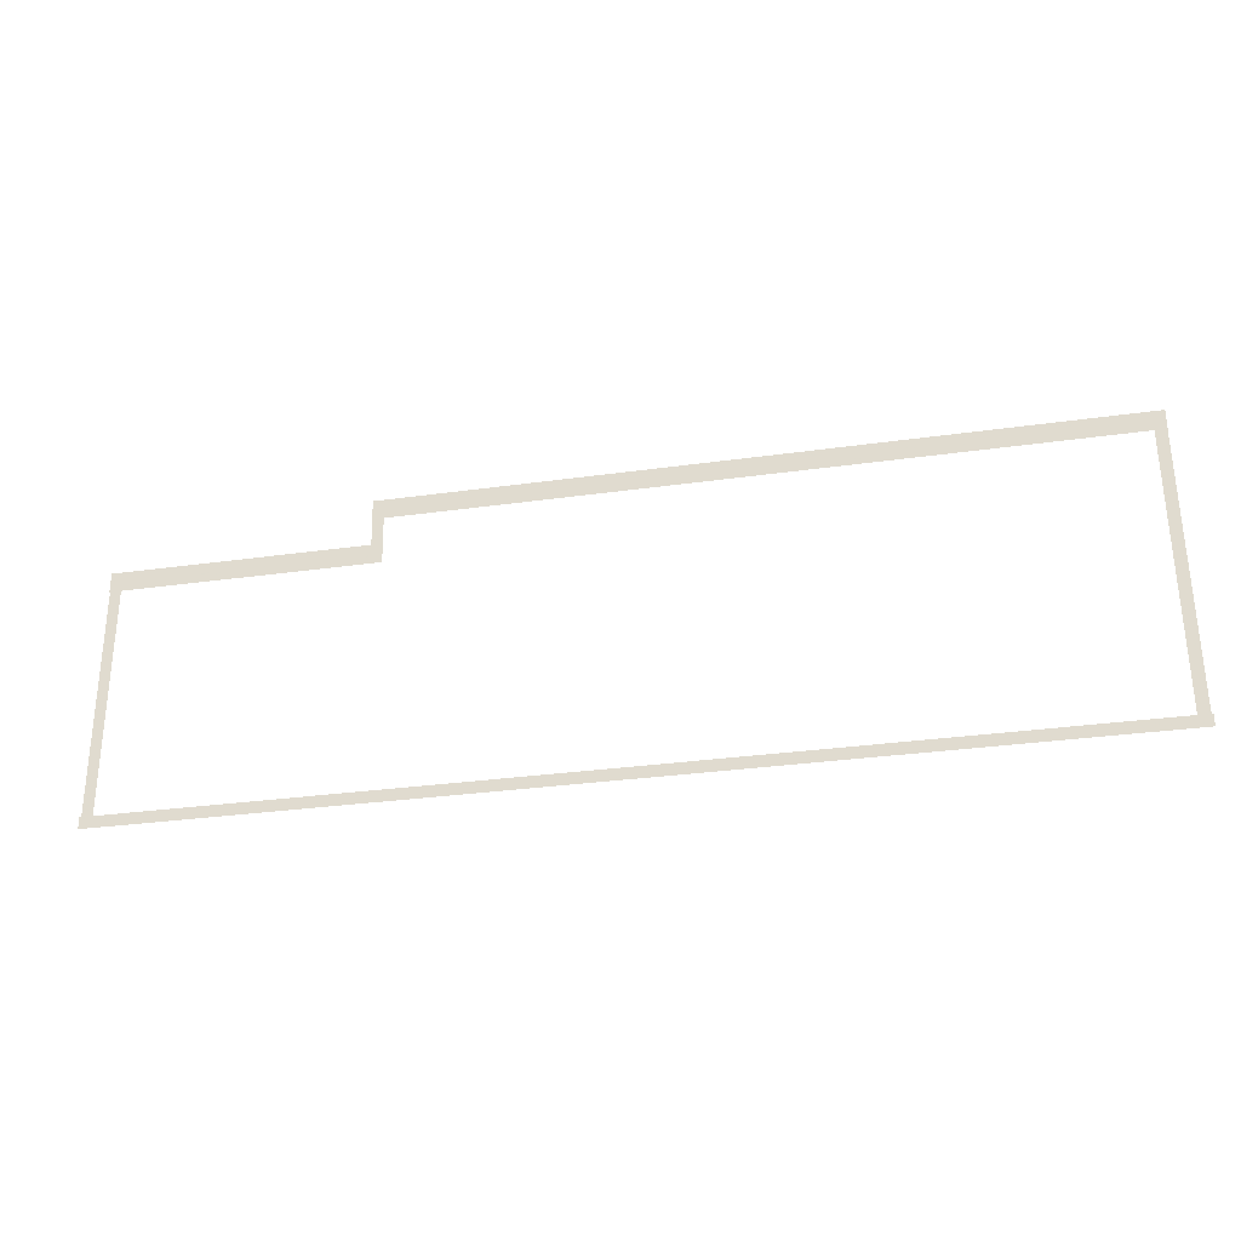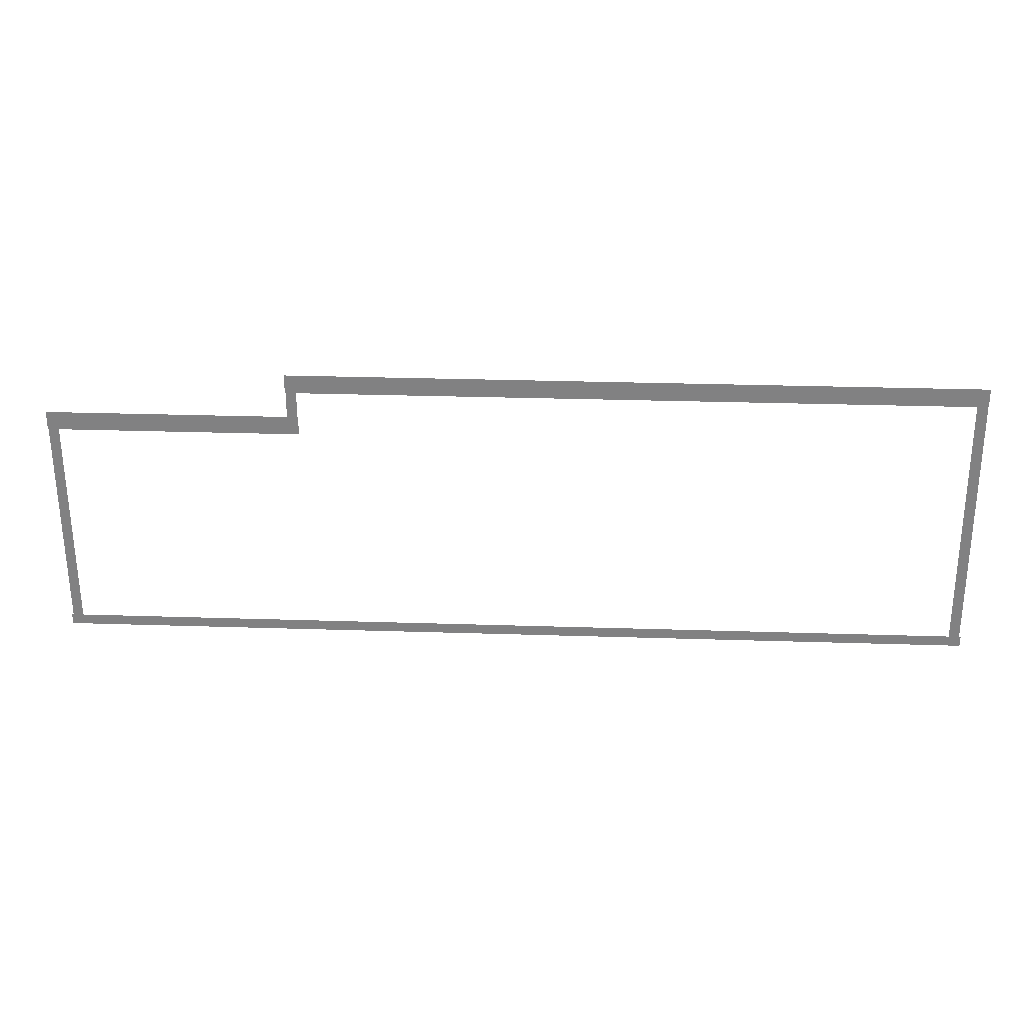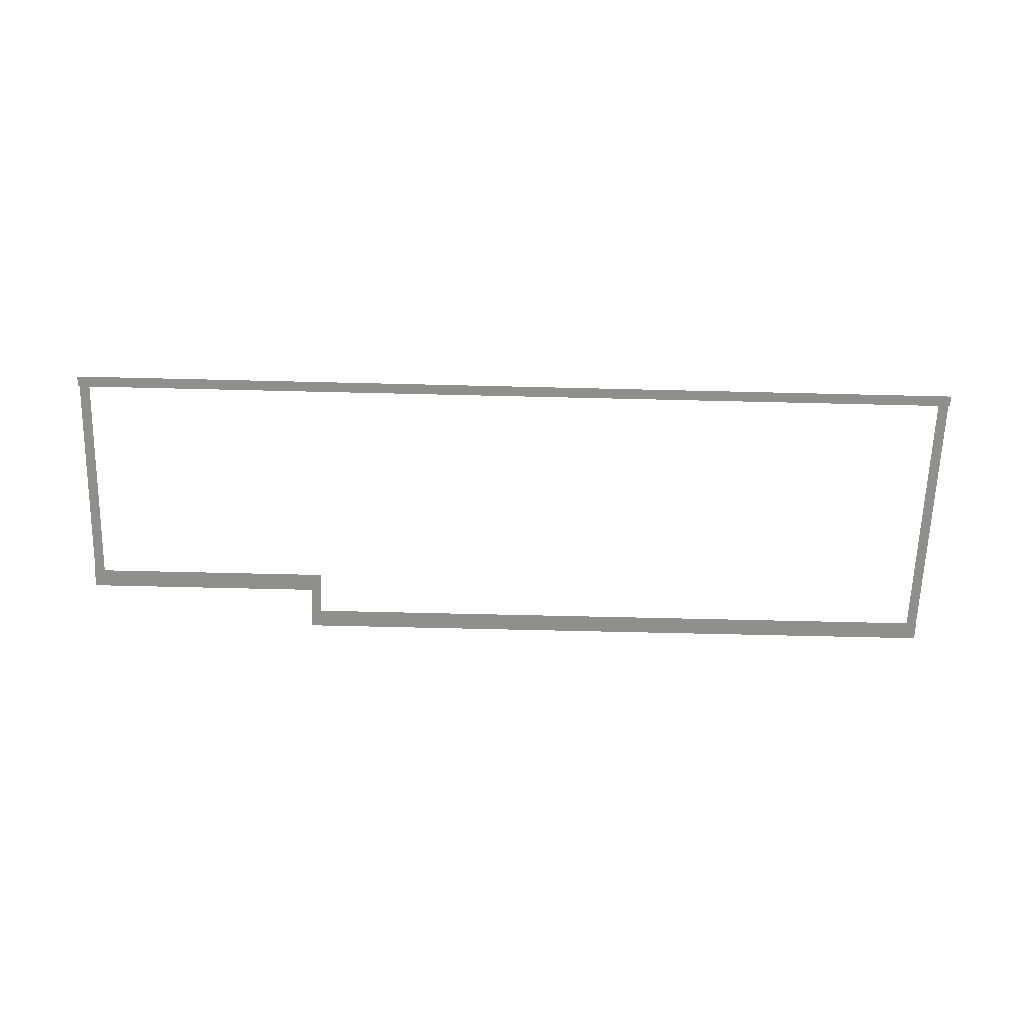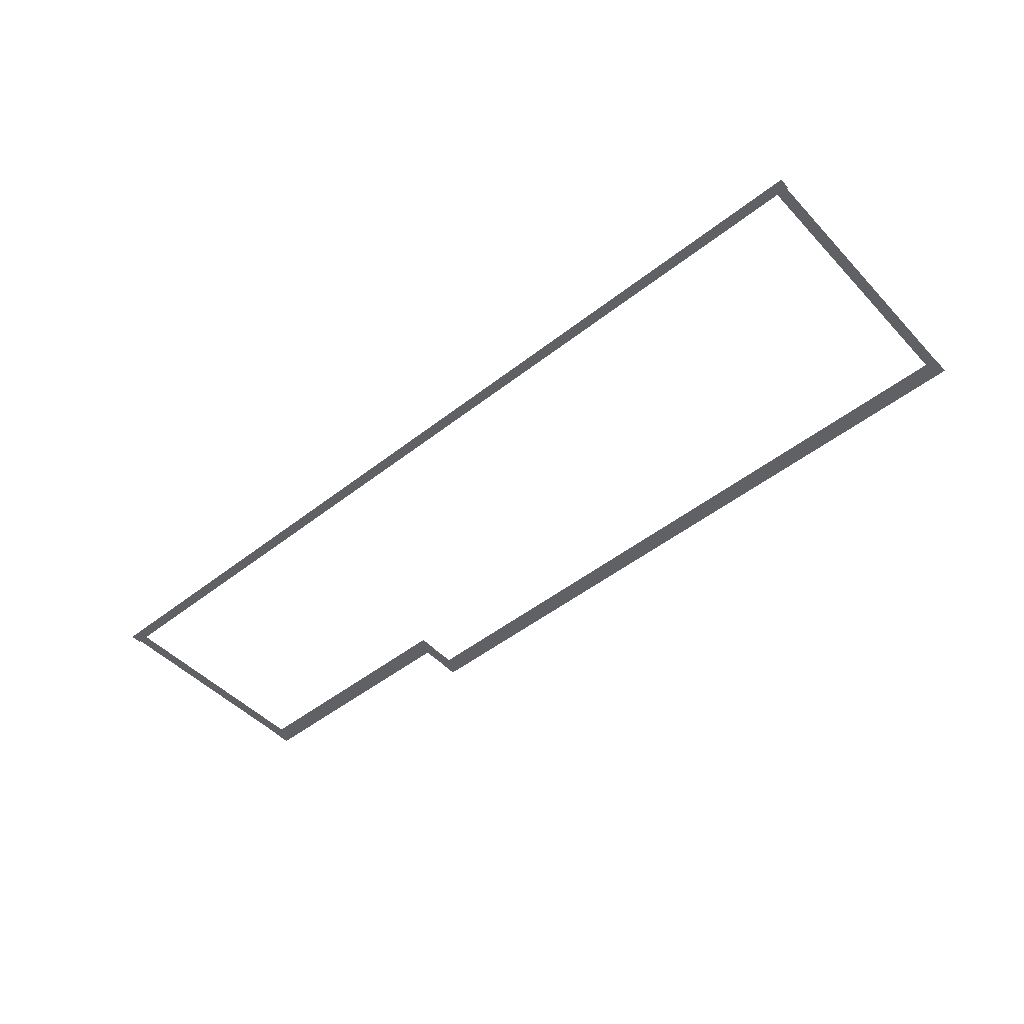
<metadata>
{"format":"obj","ext":"obj","renderer":"f3d","projection":"perspective","resolution":1024,"background":"white","views":[{"elev":-29.4,"azim":11.9,"up":"+Y"},{"elev":29.2,"azim":2.7,"up":"+Y"},{"elev":-65.3,"azim":-1.4,"up":"+Z"},{"elev":-48.3,"azim":41.3,"up":"+Z"}]}
</metadata>
<code>
v -57.7 -20.4 0.002
v -57.7 -23.86 0.002
v -57.18 -23.86 0.002
v -57.18 -20.4 0.002
v -56.66 -23.86 0.002
v -56.66 -20.4 0.002
v -57.7 -16.93 0.002
v -57.7 -20.4 0.002
v -57.18 -20.4 0.002
v -57.18 -16.93 0.002
v -56.66 -20.4 0.002
v -56.66 -16.93 0.002
v -57.7 -13.46 0.002
v -57.7 -16.93 0.002
v -57.18 -16.93 0.002
v -57.18 -13.46 0.002
v -56.66 -16.93 0.002
v -56.66 -13.46 0.002
v -57.7 -9.99 0.002
v -57.7 -13.46 0.002
v -57.18 -13.46 0.002
v -57.18 -9.99 0.002
v -56.66 -13.46 0.002
v -56.66 -9.99 0.002
v -57.7 -6.522 0.002
v -57.7 -9.99 0.002
v -57.18 -9.99 0.002
v -57.18 -6.522 0.002
v -56.66 -9.99 0.002
v -56.66 -6.522 0.002
v -57.7 -3.054 0.002
v -57.7 -6.522 0.002
v -57.18 -6.522 0.002
v -57.18 -3.054 0.002
v -56.66 -6.522 0.002
v -56.66 -3.054 0.002
v -57.7 0.4148 0.002
v -57.7 -3.054 0.002
v -57.18 -3.054 0.002
v -57.18 0.4148 0.002
v -56.66 -3.054 0.002
v -56.66 0.4148 0.002
v -57.7 0.4148 0.002
v -57.18 0.4148 0.002
v -56.66 0.4148 0.002
v -33.28 5 0.002
v -33.28 0.4148 0.002
v -32.76 0.4148 0.002
v -32.76 5 0.002
v -32.23 0.4148 0.002
v -32.23 5 0.002
v -33.28 5 0.002
v -32.76 5 0.002
v -32.23 5 0.002
v 36.1 1.397 0.002
v 36.07 5.005 0.002
v 35.53 5 0.002
v 35.56 1.392 0.002
v 34.99 4.995 0.002
v 35.03 1.387 0.002
v 36.14 -2.211 0.002
v 36.1 1.397 0.002
v 35.56 1.392 0.002
v 35.6 -2.216 0.002
v 35.03 1.387 0.002
v 35.06 -2.221 0.002
v 36.17 -5.819 0.002
v 36.14 -2.211 0.002
v 35.6 -2.216 0.002
v 35.63 -5.824 0.002
v 35.06 -2.221 0.002
v 35.09 -5.829 0.002
v 36.2 -9.427 0.002
v 36.17 -5.819 0.002
v 35.63 -5.824 0.002
v 35.66 -9.432 0.002
v 35.09 -5.829 0.002
v 35.12 -9.437 0.002
v 36.23 -13.04 0.002
v 36.2 -9.427 0.002
v 35.66 -9.432 0.002
v 35.69 -13.04 0.002
v 35.12 -9.437 0.002
v 35.16 -13.04 0.002
v 36.27 -16.64 0.002
v 36.23 -13.04 0.002
v 35.69 -13.04 0.002
v 35.73 -16.65 0.002
v 35.16 -13.04 0.002
v 35.19 -16.65 0.002
v 36.3 -20.25 0.002
v 36.27 -16.64 0.002
v 35.73 -16.65 0.002
v 35.76 -20.26 0.002
v 35.19 -16.65 0.002
v 35.22 -20.26 0.002
v 36.33 -23.86 0.002
v 36.3 -20.25 0.002
v 35.76 -20.26 0.002
v 35.79 -23.86 0.002
v 35.22 -20.26 0.002
v 35.25 -23.87 0.002
v 36.33 -23.86 0.002
v 35.79 -23.86 0.002
v 35.25 -23.87 0.002
v 32.59 -24.42 0.001
v 35.92 -24.42 0.001
v 35.92 -23.86 0.001
v 32.59 -23.86 0.001
v 35.92 -23.31 0.001
v 32.59 -23.31 0.001
v 29.26 -24.42 0.001
v 32.59 -24.42 0.001
v 32.59 -23.86 0.001
v 29.26 -23.86 0.001
v 32.59 -23.31 0.001
v 29.26 -23.31 0.001
v 25.93 -24.42 0.001
v 29.26 -24.42 0.001
v 29.26 -23.86 0.001
v 25.93 -23.86 0.001
v 29.26 -23.31 0.001
v 25.93 -23.31 0.001
v 22.6 -24.42 0.001
v 25.93 -24.42 0.001
v 25.93 -23.86 0.001
v 22.6 -23.86 0.001
v 25.93 -23.31 0.001
v 22.6 -23.31 0.001
v 19.27 -24.42 0.001
v 22.6 -24.42 0.001
v 22.6 -23.86 0.001
v 19.27 -23.86 0.001
v 22.6 -23.31 0.001
v 19.27 -23.31 0.001
v 15.94 -24.42 0.001
v 19.27 -24.42 0.001
v 19.27 -23.86 0.001
v 15.94 -23.86 0.001
v 19.27 -23.31 0.001
v 15.94 -23.31 0.001
v 12.61 -24.42 0.001
v 15.94 -24.42 0.001
v 15.94 -23.86 0.001
v 12.61 -23.86 0.001
v 15.94 -23.31 0.001
v 12.61 -23.31 0.001
v 9.284 -24.42 0.001
v 12.61 -24.42 0.001
v 12.61 -23.86 0.001
v 9.284 -23.86 0.001
v 12.61 -23.31 0.001
v 9.284 -23.31 0.001
v 5.954 -24.42 0.001
v 9.284 -24.42 0.001
v 9.284 -23.86 0.001
v 5.954 -23.86 0.001
v 9.284 -23.31 0.001
v 5.954 -23.31 0.001
v 2.625 -24.42 0.001
v 5.954 -24.42 0.001
v 5.954 -23.86 0.001
v 2.625 -23.86 0.001
v 5.954 -23.31 0.001
v 2.625 -23.31 0.001
v -0.7049 -24.42 0.001
v 2.625 -24.42 0.001
v 2.625 -23.86 0.001
v -0.7049 -23.86 0.001
v 2.625 -23.31 0.001
v -0.7049 -23.31 0.001
v -4.034 -24.42 0.001
v -0.7049 -24.42 0.001
v -0.7049 -23.86 0.001
v -4.034 -23.86 0.001
v -0.7049 -23.31 0.001
v -4.034 -23.31 0.001
v -7.364 -24.42 0.001
v -4.034 -24.42 0.001
v -4.034 -23.86 0.001
v -7.364 -23.86 0.001
v -4.034 -23.31 0.001
v -7.364 -23.31 0.001
v -10.69 -24.42 0.001
v -7.364 -24.42 0.001
v -7.364 -23.86 0.001
v -10.69 -23.86 0.001
v -7.364 -23.31 0.001
v -10.69 -23.31 0.001
v -14.02 -24.42 0.001
v -10.69 -24.42 0.001
v -10.69 -23.86 0.001
v -14.02 -23.86 0.001
v -10.69 -23.31 0.001
v -14.02 -23.31 0.001
v -17.35 -24.42 0.001
v -14.02 -24.42 0.001
v -14.02 -23.86 0.001
v -17.35 -23.86 0.001
v -14.02 -23.31 0.001
v -17.35 -23.31 0.001
v -20.68 -24.42 0.001
v -17.35 -24.42 0.001
v -17.35 -23.86 0.001
v -20.68 -23.86 0.001
v -17.35 -23.31 0.001
v -20.68 -23.31 0.001
v -24.01 -24.42 0.001
v -20.68 -24.42 0.001
v -20.68 -23.86 0.001
v -24.01 -23.86 0.001
v -20.68 -23.31 0.001
v -24.01 -23.31 0.001
v -27.34 -24.42 0.001
v -24.01 -24.42 0.001
v -24.01 -23.86 0.001
v -27.34 -23.86 0.001
v -24.01 -23.31 0.001
v -27.34 -23.31 0.001
v -30.67 -24.42 0.001
v -27.34 -24.42 0.001
v -27.34 -23.86 0.001
v -30.67 -23.86 0.001
v -27.34 -23.31 0.001
v -30.67 -23.31 0.001
v -34 -24.42 0.001
v -30.67 -24.42 0.001
v -30.67 -23.86 0.001
v -34 -23.86 0.001
v -30.67 -23.31 0.001
v -34 -23.31 0.001
v -37.33 -24.42 0.001
v -34 -24.42 0.001
v -34 -23.86 0.001
v -37.33 -23.86 0.001
v -34 -23.31 0.001
v -37.33 -23.31 0.001
v -40.66 -24.42 0.001
v -37.33 -24.42 0.001
v -37.33 -23.86 0.001
v -40.66 -23.86 0.001
v -37.33 -23.31 0.001
v -40.66 -23.31 0.001
v -43.99 -24.42 0.001
v -40.66 -24.42 0.001
v -40.66 -23.86 0.001
v -43.99 -23.86 0.001
v -40.66 -23.31 0.001
v -43.99 -23.31 0.001
v -47.32 -24.42 0.001
v -43.99 -24.42 0.001
v -43.99 -23.86 0.001
v -47.32 -23.86 0.001
v -43.99 -23.31 0.001
v -47.32 -23.31 0.001
v -50.65 -24.42 0.001
v -47.32 -24.42 0.001
v -47.32 -23.86 0.001
v -50.65 -23.86 0.001
v -47.32 -23.31 0.001
v -50.65 -23.31 0.001
v -53.98 -24.42 0.001
v -50.65 -24.42 0.001
v -50.65 -23.86 0.001
v -53.98 -23.86 0.001
v -50.65 -23.31 0.001
v -53.98 -23.31 0.001
v -57.18 -24.42 0.001
v -53.98 -24.42 0.001
v -53.98 -23.86 0.001
v -57.18 -23.86 0.001
v -53.98 -23.31 0.001
v -57.18 -23.31 0.001
v -57.31 -24.42 0.001
v -57.31 -23.86 0.001
v -57.31 -23.31 0.001
v 35.92 -24.42 0.001
v 36.49 -24.42 0.001
v 36.49 -23.86 0.001
v 35.92 -23.86 0.001
v 36.49 -23.31 0.001
v 35.92 -23.31 0.001
v -57.88 -24.42 0.001
v -57.31 -24.42 0.001
v -57.31 -23.86 0.001
v -57.88 -23.86 0.001
v -57.31 -23.31 0.001
v -57.88 -23.31 0.001
v -53.34 0.7992 0
v -56.7 0.7992 0
v -56.7 -0.1618 0
v -53.34 -0.1618 0
v -56.7 -1.123 0
v -53.34 -1.123 0
v -49.99 0.7992 0
v -53.34 0.7992 0
v -53.34 -0.1618 0
v -49.99 -0.1618 0
v -53.34 -1.123 0
v -49.99 -1.123 0
v -46.64 0.7992 0
v -49.99 0.7992 0
v -49.99 -0.1618 0
v -46.64 -0.1618 0
v -49.99 -1.123 0
v -46.64 -1.123 0
v -43.28 0.7992 0
v -46.64 0.7992 0
v -46.64 -0.1618 0
v -43.28 -0.1618 0
v -46.64 -1.123 0
v -43.28 -1.123 0
v -39.93 0.7992 0
v -43.28 0.7992 0
v -43.28 -0.1618 0
v -39.93 -0.1618 0
v -43.28 -1.123 0
v -39.93 -1.123 0
v -36.58 0.7992 0
v -39.93 0.7992 0
v -39.93 -0.1618 0
v -36.58 -0.1618 0
v -39.93 -1.123 0
v -36.58 -1.123 0
v -33.23 0.7992 0
v -36.58 0.7992 0
v -36.58 -0.1618 0
v -33.23 -0.1618 0
v -36.58 -1.123 0
v -33.23 -1.123 0
v -56.7 0.7992 0
v -57.77 0.7992 0
v -57.77 -0.1618 0
v -56.7 -0.1618 0
v -57.77 -1.123 0
v -56.7 -1.123 0
v -32.76 0.7992 0
v -33.23 0.7992 0
v -33.23 -0.1618 0
v -32.76 -0.1618 0
v -33.23 -1.123 0
v -32.76 -1.123 0
v -32.18 0.7992 0
v -32.18 -0.1618 0
v -32.18 -1.123 0
v -29.07 5.384 0
v -32.27 5.384 0
v -32.27 4.423 0
v -29.07 4.423 0
v -32.27 3.462 0
v -29.07 3.462 0
v -25.86 5.384 0
v -29.07 5.384 0
v -29.07 4.423 0
v -25.86 4.423 0
v -29.07 3.462 0
v -25.86 3.462 0
v -22.65 5.384 0
v -25.86 5.384 0
v -25.86 4.423 0
v -22.65 4.423 0
v -25.86 3.462 0
v -22.65 3.462 0
v -19.45 5.384 0
v -22.65 5.384 0
v -22.65 4.423 0
v -19.45 4.423 0
v -22.65 3.462 0
v -19.45 3.462 0
v -16.24 5.384 0
v -19.45 5.384 0
v -19.45 4.423 0
v -16.24 4.423 0
v -19.45 3.462 0
v -16.24 3.462 0
v -13.03 5.384 0
v -16.24 5.384 0
v -16.24 4.423 0
v -13.03 4.423 0
v -16.24 3.462 0
v -13.03 3.462 0
v -9.827 5.384 0
v -13.03 5.384 0
v -13.03 4.423 0
v -9.827 4.423 0
v -13.03 3.462 0
v -9.827 3.462 0
v -6.621 5.384 0
v -9.827 5.384 0
v -9.827 4.423 0
v -6.621 4.423 0
v -9.827 3.462 0
v -6.621 3.462 0
v -3.414 5.384 0
v -6.621 5.384 0
v -6.621 4.423 0
v -3.414 4.423 0
v -6.621 3.462 0
v -3.414 3.462 0
v -0.208 5.384 0
v -3.414 5.384 0
v -3.414 4.423 0
v -0.208 4.423 0
v -3.414 3.462 0
v -0.208 3.462 0
v 2.998 5.384 0
v -0.208 5.384 0
v -0.208 4.423 0
v 2.998 4.423 0
v -0.208 3.462 0
v 2.998 3.462 0
v 6.205 5.384 0
v 2.998 5.384 0
v 2.998 4.423 0
v 6.205 4.423 0
v 2.998 3.462 0
v 6.205 3.462 0
v 9.411 5.384 0
v 6.205 5.384 0
v 6.205 4.423 0
v 9.411 4.423 0
v 6.205 3.462 0
v 9.411 3.462 0
v 12.62 5.384 0
v 9.411 5.384 0
v 9.411 4.423 0
v 12.62 4.423 0
v 9.411 3.462 0
v 12.62 3.462 0
v 15.82 5.384 0
v 12.62 5.384 0
v 12.62 4.423 0
v 15.82 4.423 0
v 12.62 3.462 0
v 15.82 3.462 0
v 19.03 5.384 0
v 15.82 5.384 0
v 15.82 4.423 0
v 19.03 4.423 0
v 15.82 3.462 0
v 19.03 3.462 0
v 22.24 5.384 0
v 19.03 5.384 0
v 19.03 4.423 0
v 22.24 4.423 0
v 19.03 3.462 0
v 22.24 3.462 0
v 25.44 5.384 0
v 22.24 5.384 0
v 22.24 4.423 0
v 25.44 4.423 0
v 22.24 3.462 0
v 25.44 3.462 0
v 28.65 5.384 0
v 25.44 5.384 0
v 25.44 4.423 0
v 28.65 4.423 0
v 25.44 3.462 0
v 28.65 3.462 0
v 31.86 5.384 0
v 28.65 5.384 0
v 28.65 4.423 0
v 31.86 4.423 0
v 28.65 3.462 0
v 31.86 3.462 0
v 35.06 5.384 0
v 31.86 5.384 0
v 31.86 4.423 0
v 35.06 4.423 0
v 31.86 3.462 0
v 35.06 3.462 0
v -32.27 5.384 0
v -33.35 5.384 0
v -33.35 4.423 0
v -32.27 4.423 0
v -33.35 3.462 0
v -32.27 3.462 0
v 35.53 5.384 0
v 35.06 5.384 0
v 35.06 4.423 0
v 35.53 4.423 0
v 35.06 3.462 0
v 35.53 3.462 0
v 36.11 5.384 0
v 36.11 4.423 0
v 36.11 3.462 0
g Terrain_1702_3
f 1 3 2
f 4 3 1
f 4 5 3
f 6 5 4
f 7 9 8
f 10 9 7
f 10 11 9
f 12 11 10
f 13 15 14
f 16 15 13
f 16 17 15
f 18 17 16
f 19 21 20
f 22 21 19
f 22 23 21
f 24 23 22
f 25 27 26
f 28 27 25
f 28 29 27
f 30 29 28
f 31 33 32
f 34 33 31
f 34 35 33
f 36 35 34
f 37 39 38
f 40 39 37
f 40 41 39
f 42 41 40
f 43 40 37
f 44 40 43
f 44 42 40
f 45 42 44
f 46 48 47
f 49 48 46
f 49 50 48
f 51 50 49
f 52 49 46
f 53 49 52
f 53 51 49
f 54 51 53
f 55 57 56
f 58 57 55
f 58 59 57
f 60 59 58
f 61 63 62
f 64 63 61
f 64 65 63
f 66 65 64
f 67 69 68
f 70 69 67
f 70 71 69
f 72 71 70
f 73 75 74
f 76 75 73
f 76 77 75
f 78 77 76
f 79 81 80
f 82 81 79
f 82 83 81
f 84 83 82
f 85 87 86
f 88 87 85
f 88 89 87
f 90 89 88
f 91 93 92
f 94 93 91
f 94 95 93
f 96 95 94
f 97 99 98
f 100 99 97
f 100 101 99
f 102 101 100
f 103 100 97
f 104 100 103
f 104 102 100
f 105 102 104
f 106 108 107
f 109 108 106
f 109 110 108
f 111 110 109
f 112 114 113
f 115 114 112
f 115 116 114
f 117 116 115
f 118 120 119
f 121 120 118
f 121 122 120
f 123 122 121
f 124 126 125
f 127 126 124
f 127 128 126
f 129 128 127
f 130 132 131
f 133 132 130
f 133 134 132
f 135 134 133
f 136 138 137
f 139 138 136
f 139 140 138
f 141 140 139
f 142 144 143
f 145 144 142
f 145 146 144
f 147 146 145
f 148 150 149
f 151 150 148
f 151 152 150
f 153 152 151
f 154 156 155
f 157 156 154
f 157 158 156
f 159 158 157
f 160 162 161
f 163 162 160
f 163 164 162
f 165 164 163
f 166 168 167
f 169 168 166
f 169 170 168
f 171 170 169
f 172 174 173
f 175 174 172
f 175 176 174
f 177 176 175
f 178 180 179
f 181 180 178
f 181 182 180
f 183 182 181
f 184 186 185
f 187 186 184
f 187 188 186
f 189 188 187
f 190 192 191
f 193 192 190
f 193 194 192
f 195 194 193
f 196 198 197
f 199 198 196
f 199 200 198
f 201 200 199
f 202 204 203
f 205 204 202
f 205 206 204
f 207 206 205
f 208 210 209
f 211 210 208
f 211 212 210
f 213 212 211
f 214 216 215
f 217 216 214
f 217 218 216
f 219 218 217
f 220 222 221
f 223 222 220
f 223 224 222
f 225 224 223
f 226 228 227
f 229 228 226
f 229 230 228
f 231 230 229
f 232 234 233
f 235 234 232
f 235 236 234
f 237 236 235
f 238 240 239
f 241 240 238
f 241 242 240
f 243 242 241
f 244 246 245
f 247 246 244
f 247 248 246
f 249 248 247
f 250 252 251
f 253 252 250
f 253 254 252
f 255 254 253
f 256 258 257
f 259 258 256
f 259 260 258
f 261 260 259
f 262 264 263
f 265 264 262
f 265 266 264
f 267 266 265
f 268 270 269
f 271 270 268
f 271 272 270
f 273 272 271
f 274 271 268
f 275 271 274
f 275 273 271
f 276 273 275
f 277 279 278
f 280 279 277
f 280 281 279
f 282 281 280
f 283 285 284
f 286 285 283
f 286 287 285
f 288 287 286
f 289 291 290
f 292 291 289
f 292 293 291
f 294 293 292
f 295 297 296
f 298 297 295
f 298 299 297
f 300 299 298
f 301 303 302
f 304 303 301
f 304 305 303
f 306 305 304
f 307 309 308
f 310 309 307
f 310 311 309
f 312 311 310
f 313 315 314
f 316 315 313
f 316 317 315
f 318 317 316
f 319 321 320
f 322 321 319
f 322 323 321
f 324 323 322
f 325 327 326
f 328 327 325
f 328 329 327
f 330 329 328
f 331 333 332
f 334 333 331
f 334 335 333
f 336 335 334
f 337 339 338
f 340 339 337
f 340 341 339
f 342 341 340
f 343 340 337
f 344 340 343
f 344 342 340
f 345 342 344
f 346 348 347
f 349 348 346
f 349 350 348
f 351 350 349
f 352 354 353
f 355 354 352
f 355 356 354
f 357 356 355
f 358 360 359
f 361 360 358
f 361 362 360
f 363 362 361
f 364 366 365
f 367 366 364
f 367 368 366
f 369 368 367
f 370 372 371
f 373 372 370
f 373 374 372
f 375 374 373
f 376 378 377
f 379 378 376
f 379 380 378
f 381 380 379
f 382 384 383
f 385 384 382
f 385 386 384
f 387 386 385
f 388 390 389
f 391 390 388
f 391 392 390
f 393 392 391
f 394 396 395
f 397 396 394
f 397 398 396
f 399 398 397
f 400 402 401
f 403 402 400
f 403 404 402
f 405 404 403
f 406 408 407
f 409 408 406
f 409 410 408
f 411 410 409
f 412 414 413
f 415 414 412
f 415 416 414
f 417 416 415
f 418 420 419
f 421 420 418
f 421 422 420
f 423 422 421
f 424 426 425
f 427 426 424
f 427 428 426
f 429 428 427
f 430 432 431
f 433 432 430
f 433 434 432
f 435 434 433
f 436 438 437
f 439 438 436
f 439 440 438
f 441 440 439
f 442 444 443
f 445 444 442
f 445 446 444
f 447 446 445
f 448 450 449
f 451 450 448
f 451 452 450
f 453 452 451
f 454 456 455
f 457 456 454
f 457 458 456
f 459 458 457
f 460 462 461
f 463 462 460
f 463 464 462
f 465 464 463
f 466 468 467
f 469 468 466
f 469 470 468
f 471 470 469
f 472 474 473
f 475 474 472
f 475 476 474
f 477 476 475
f 478 480 479
f 481 480 478
f 481 482 480
f 483 482 481
f 484 481 478
f 485 481 484
f 485 483 481
f 486 483 485

</code>
